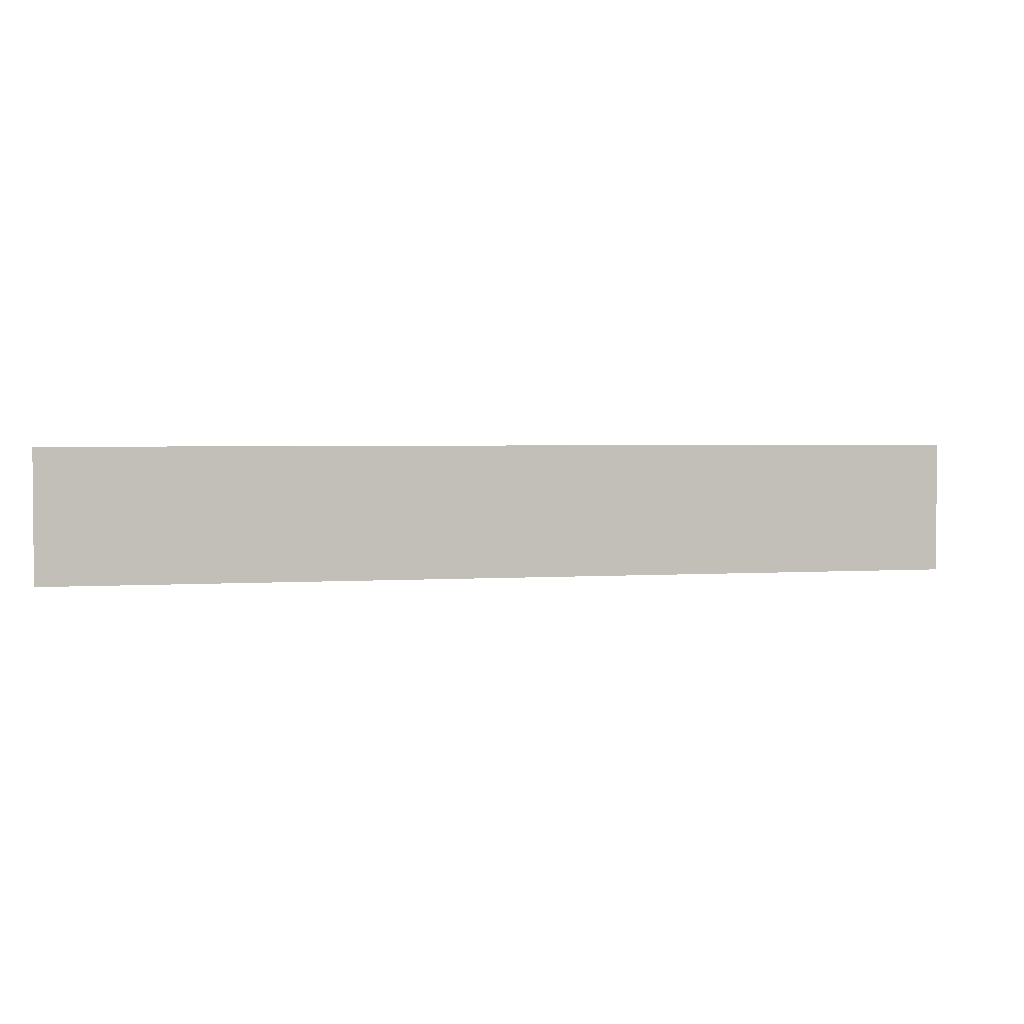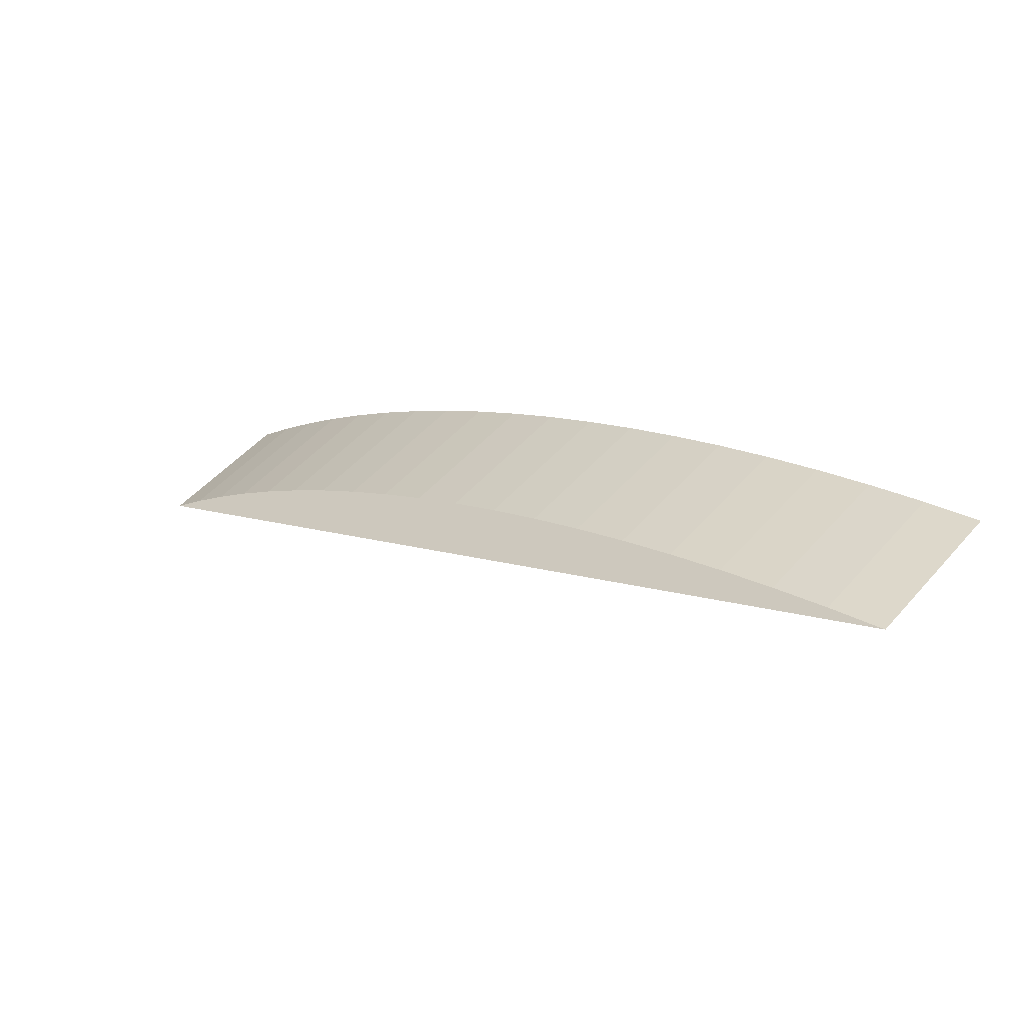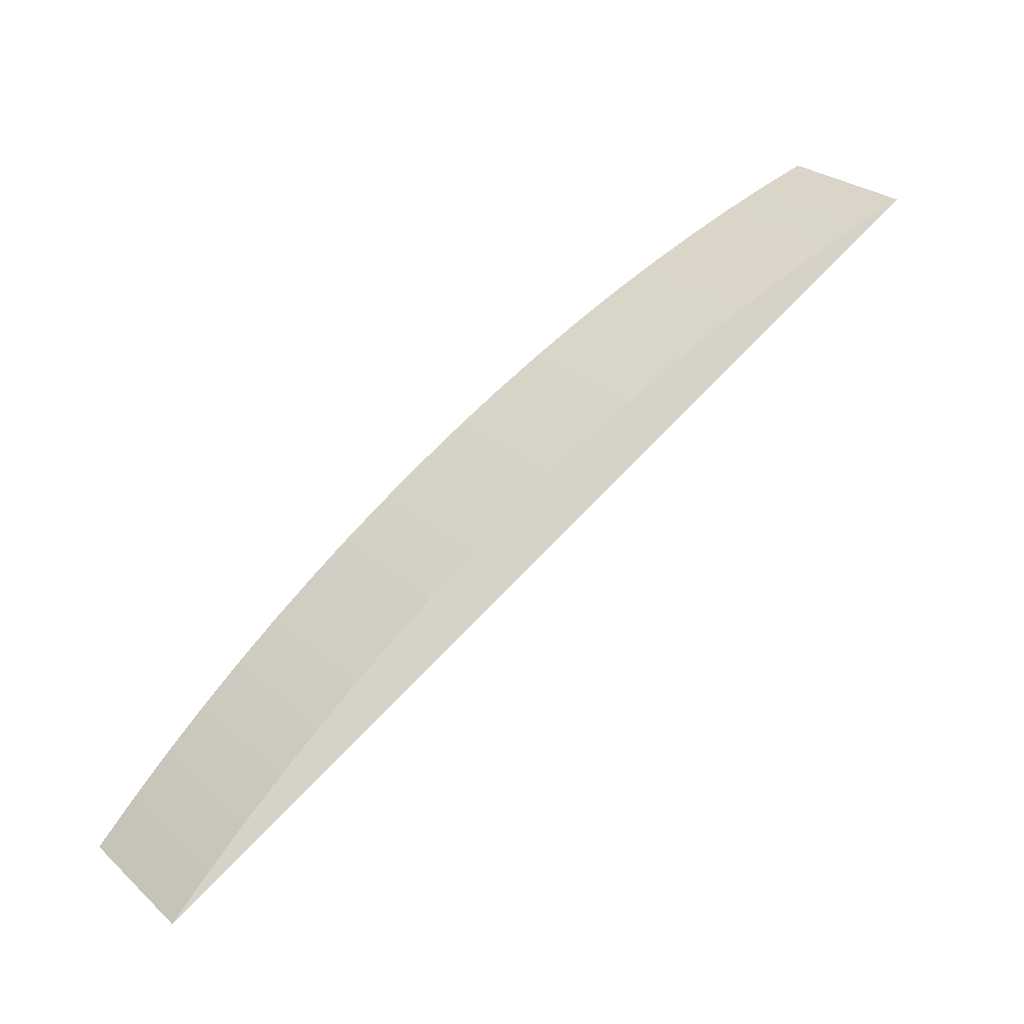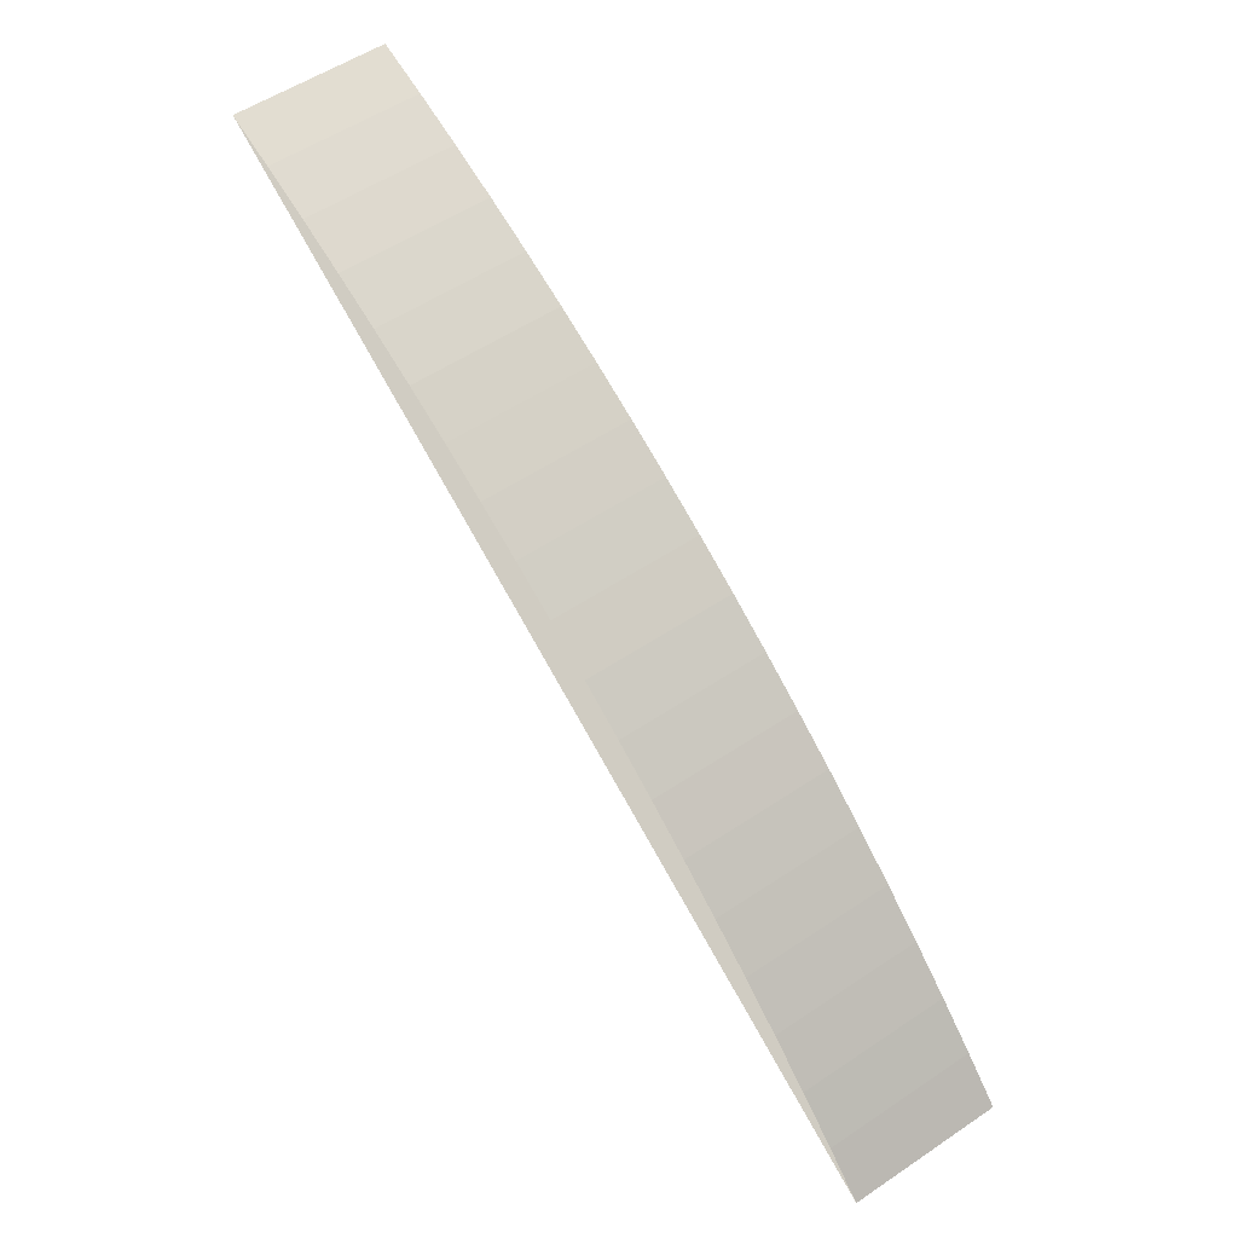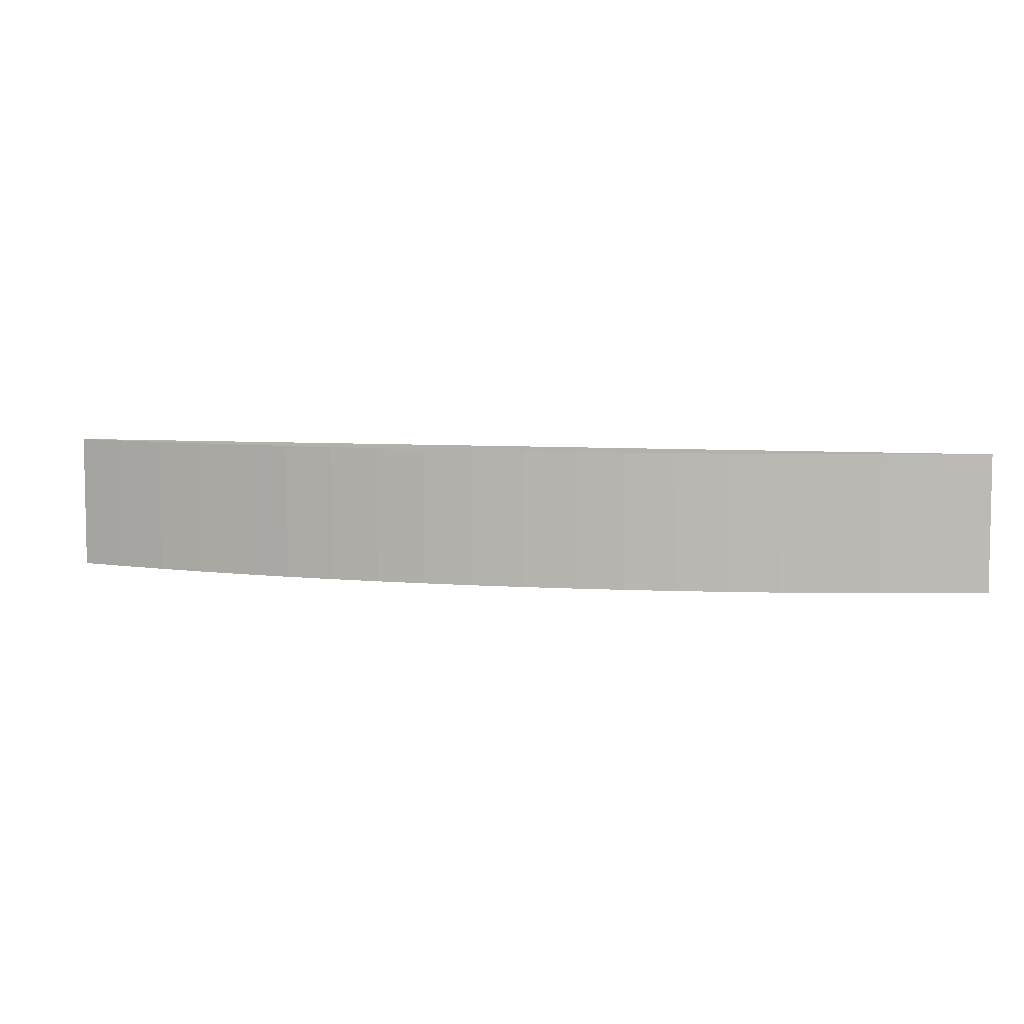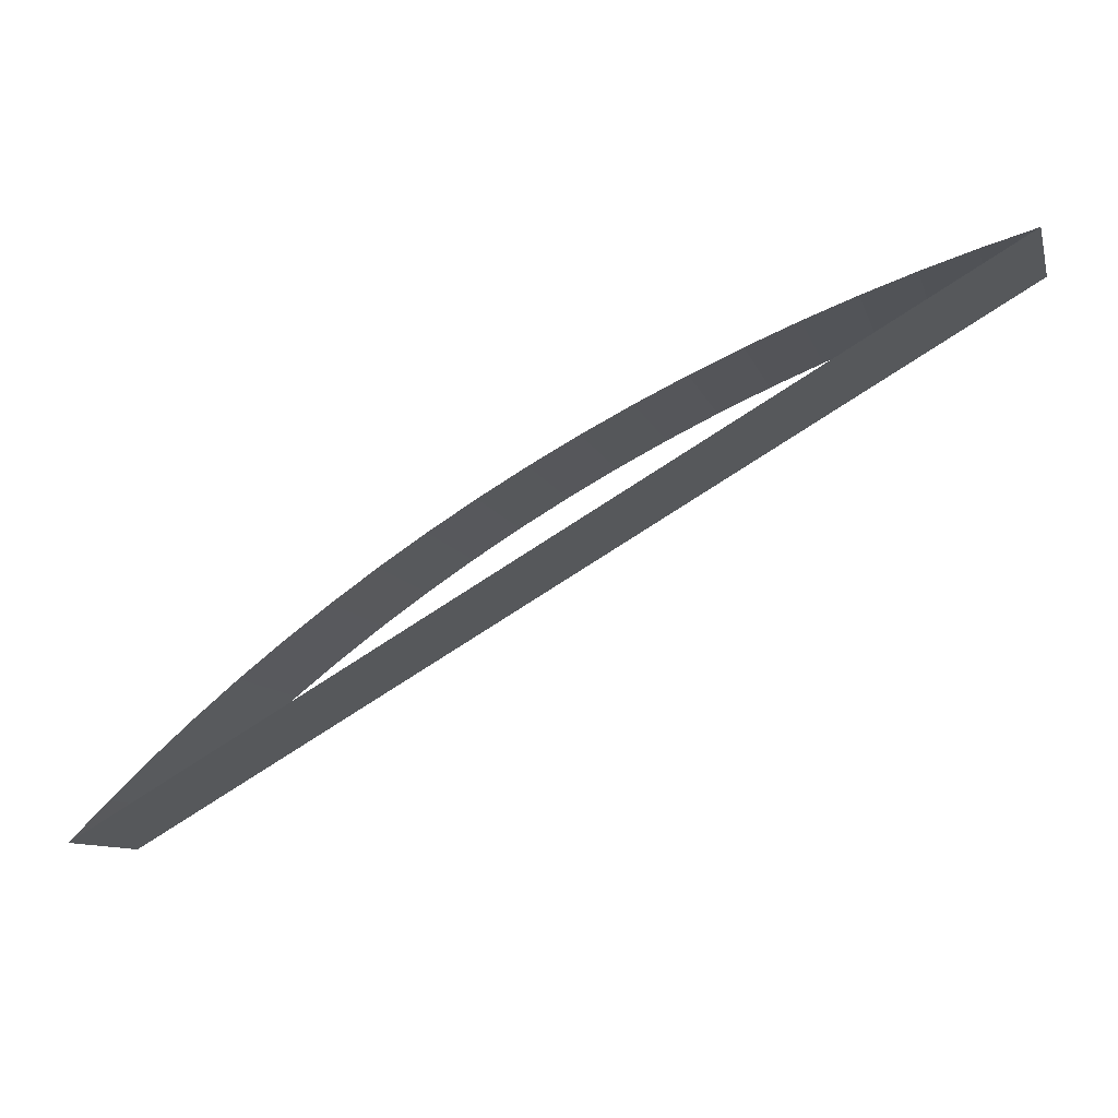
<metadata>
{"format":"obj","ext":"obj","renderer":"f3d","projection":"perspective","resolution":1024,"background":"white","views":[{"elev":2.6,"azim":-43.6,"up":"+Z"},{"elev":49.8,"azim":-140.5,"up":"+Y"},{"elev":27.1,"azim":143.0,"up":"+Y"},{"elev":55.9,"azim":55.0,"up":"+Y"},{"elev":6.3,"azim":163.0,"up":"+Z"},{"elev":-10.0,"azim":-165.6,"up":"+Y"}]}
</metadata>
<code>
g
v 0.7142 0.7142 32.78
v 0.6942 0.7336 32.78
v 0.6738 0.7524 32.78
v 0.6528 0.7707 32.78
v 0.6313 0.7884 32.78
v 0.6093 0.8055 32.78
v 0.5869 0.822 32.78
v 0.564 0.8378 32.78
v 0.5407 0.8531 32.78
v 0.517 0.8676 32.78
v 0.4929 0.8816 32.78
v 0.4684 0.8948 32.78
v 0.4436 0.9074 32.78
v 0.4184 0.9193 32.78
v 0.3929 0.9304 32.78
v 0.3671 0.9409 32.78
v 0.3411 0.9507 32.78
v 0.3148 0.9597 32.78
v 0.2882 0.968 32.78
v 0.2614 0.9756 32.78
v 0.7142 0.7142 32.85
v 0.6942 0.7336 32.85
v 0.6738 0.7524 32.85
v 0.6528 0.7707 32.85
v 0.6313 0.7884 32.85
v 0.6093 0.8055 32.85
v 0.5869 0.822 32.85
v 0.564 0.8378 32.85
v 0.5407 0.8531 32.85
v 0.517 0.8676 32.85
v 0.4929 0.8816 32.85
v 0.4684 0.8948 32.85
v 0.4436 0.9074 32.85
v 0.4184 0.9193 32.85
v 0.3929 0.9304 32.85
v 0.3671 0.9409 32.85
v 0.3411 0.9507 32.85
v 0.3148 0.9597 32.85
v 0.2882 0.968 32.85
v 0.2614 0.9756 32.85
f 1 21 22 2
f 2 22 23 3
f 3 23 24 4
f 4 24 25 5
f 5 25 26 6
f 6 26 27 7
f 7 27 28 8
f 8 28 29 9
f 9 29 30 10
f 10 30 31 11
f 11 31 32 12
f 12 32 33 13
f 13 33 34 14
f 14 34 35 15
f 15 35 36 16
f 16 36 37 17
f 17 37 38 18
f 18 38 39 19
f 19 39 40 20
f 20 40 21 1

</code>
